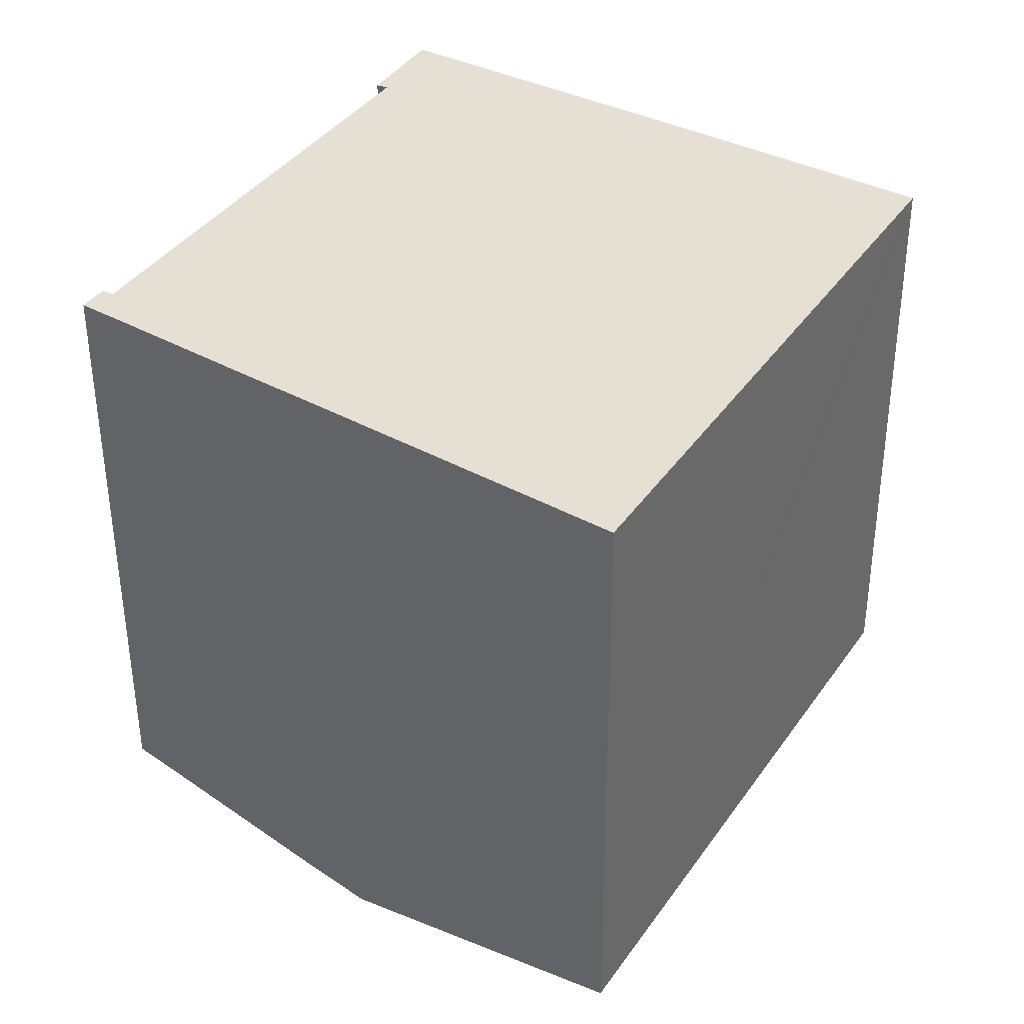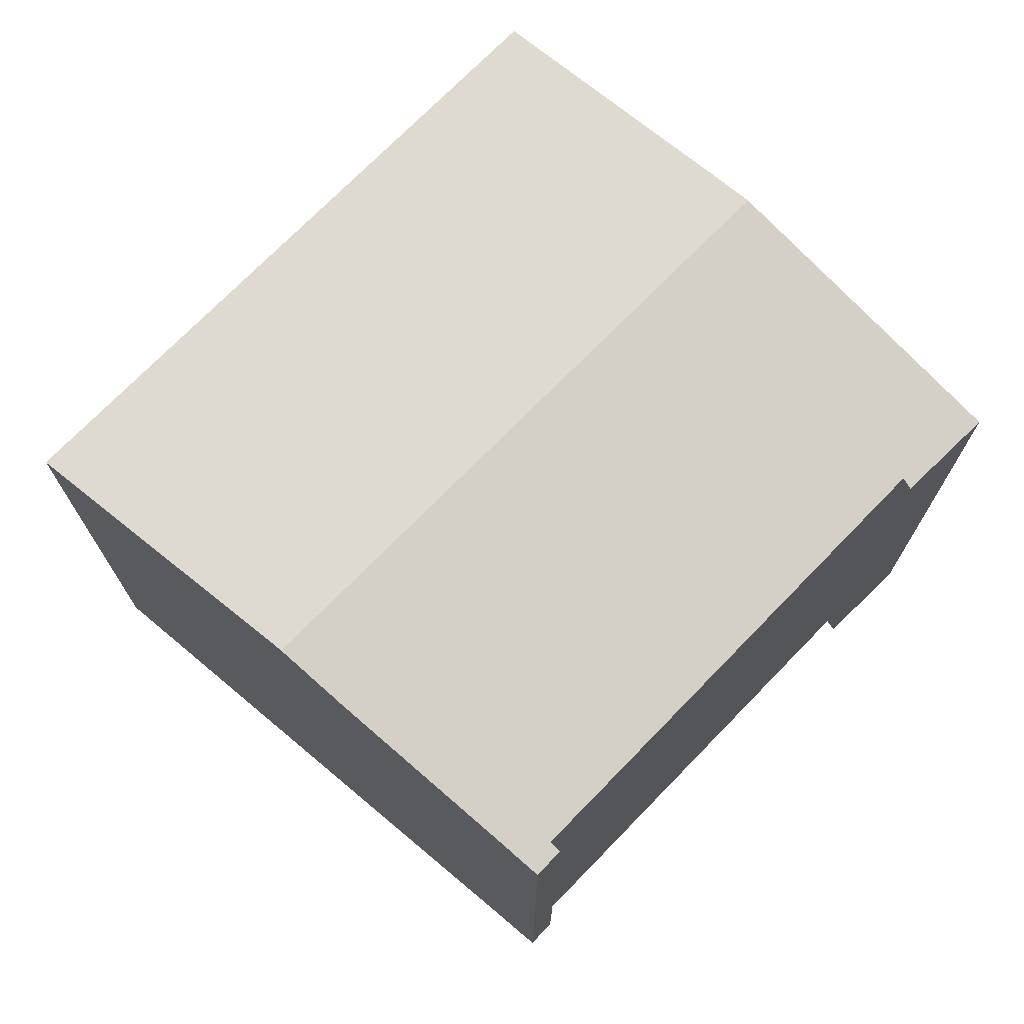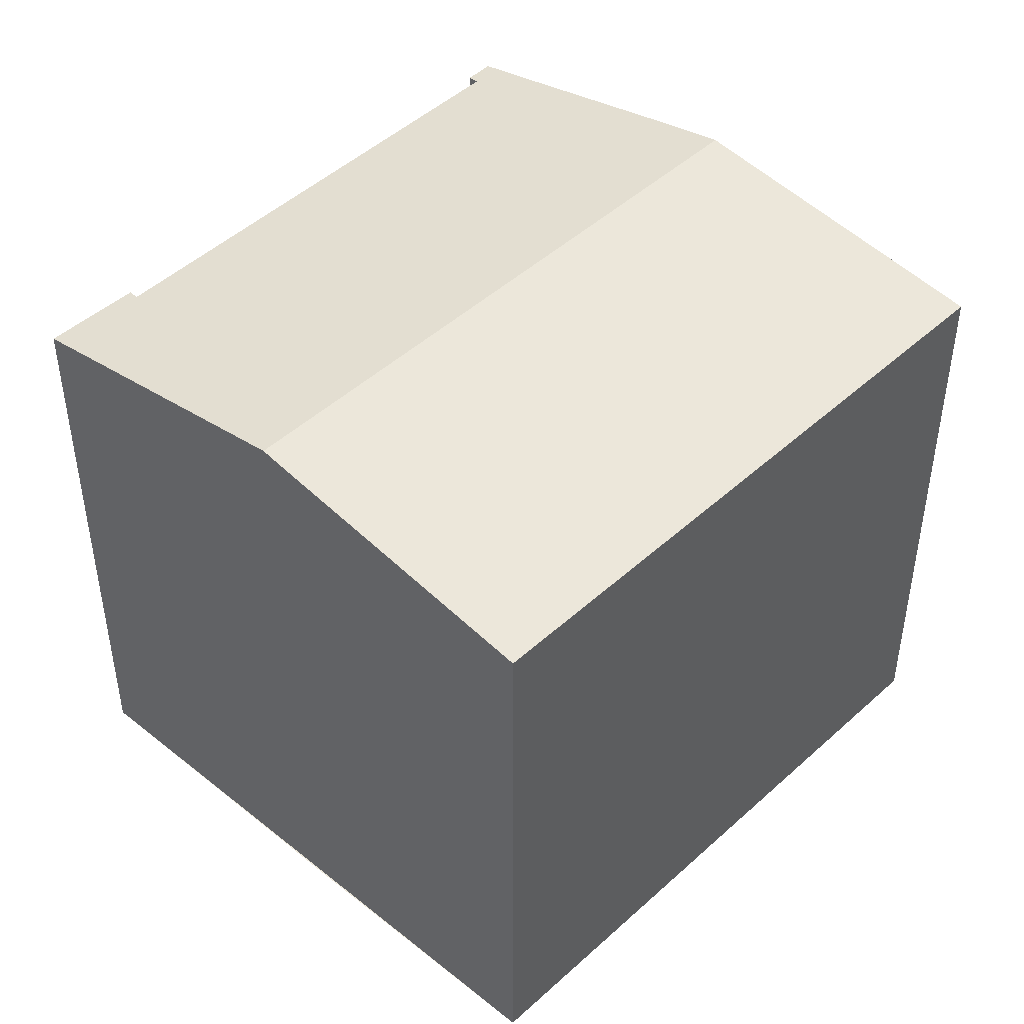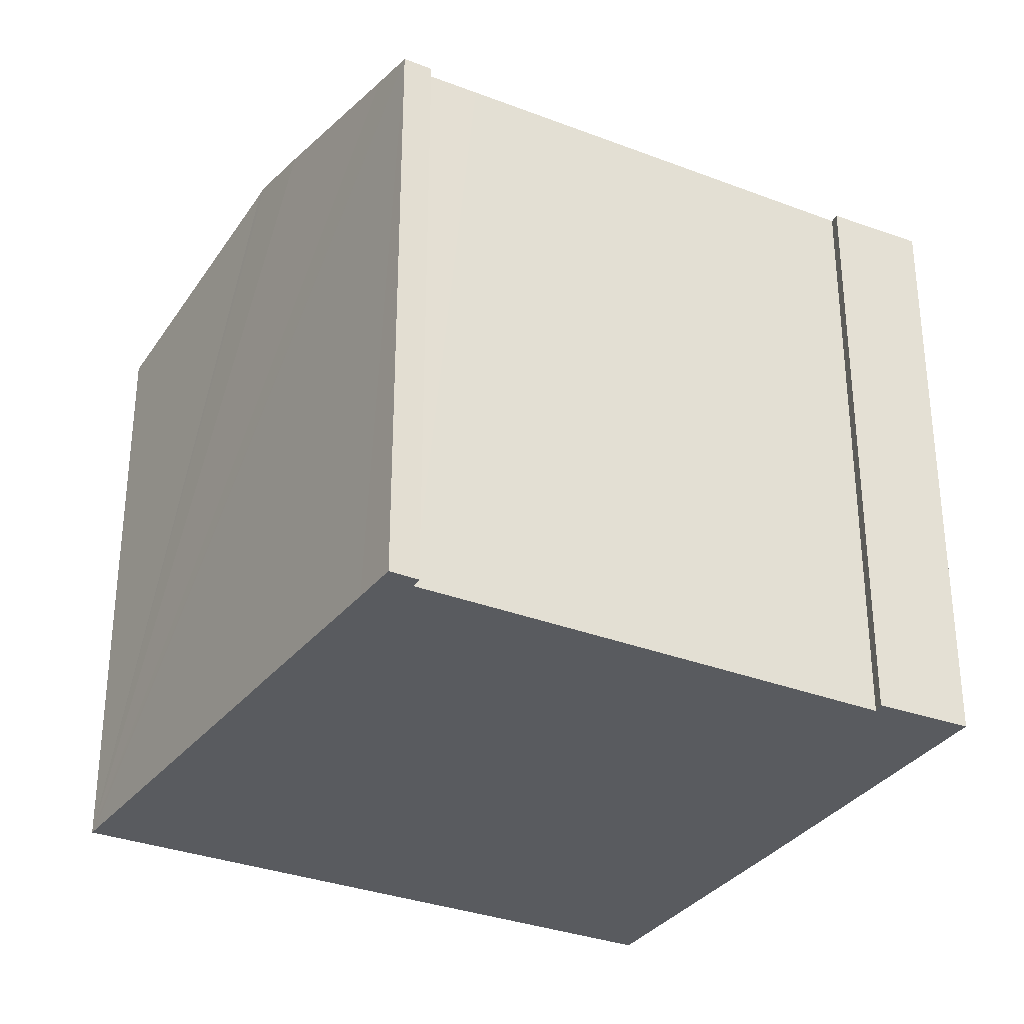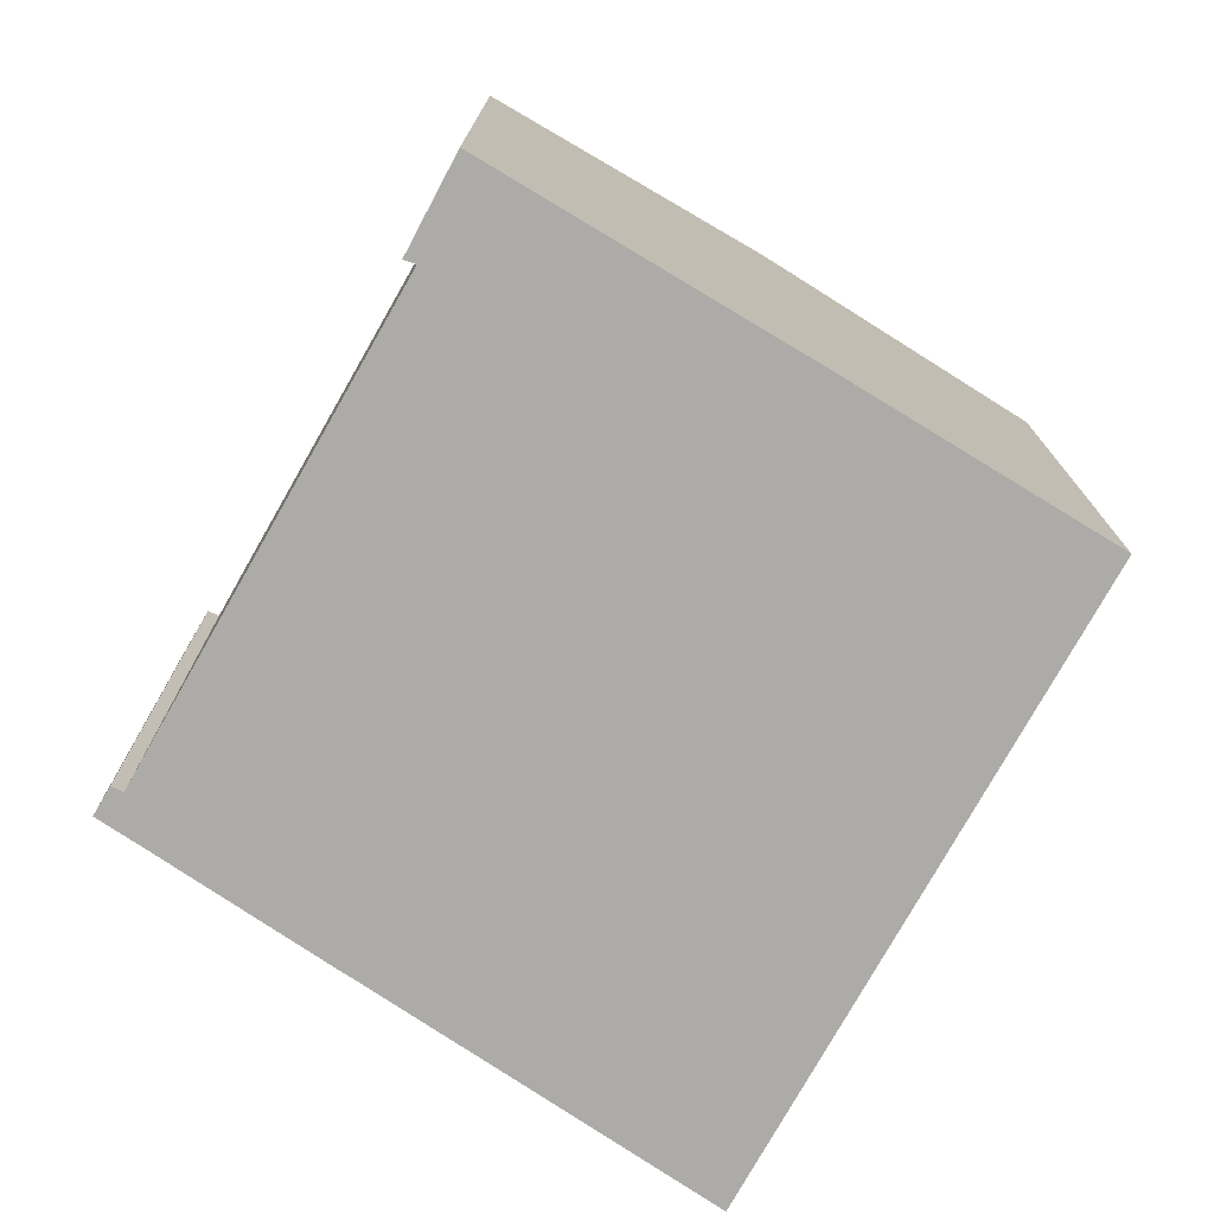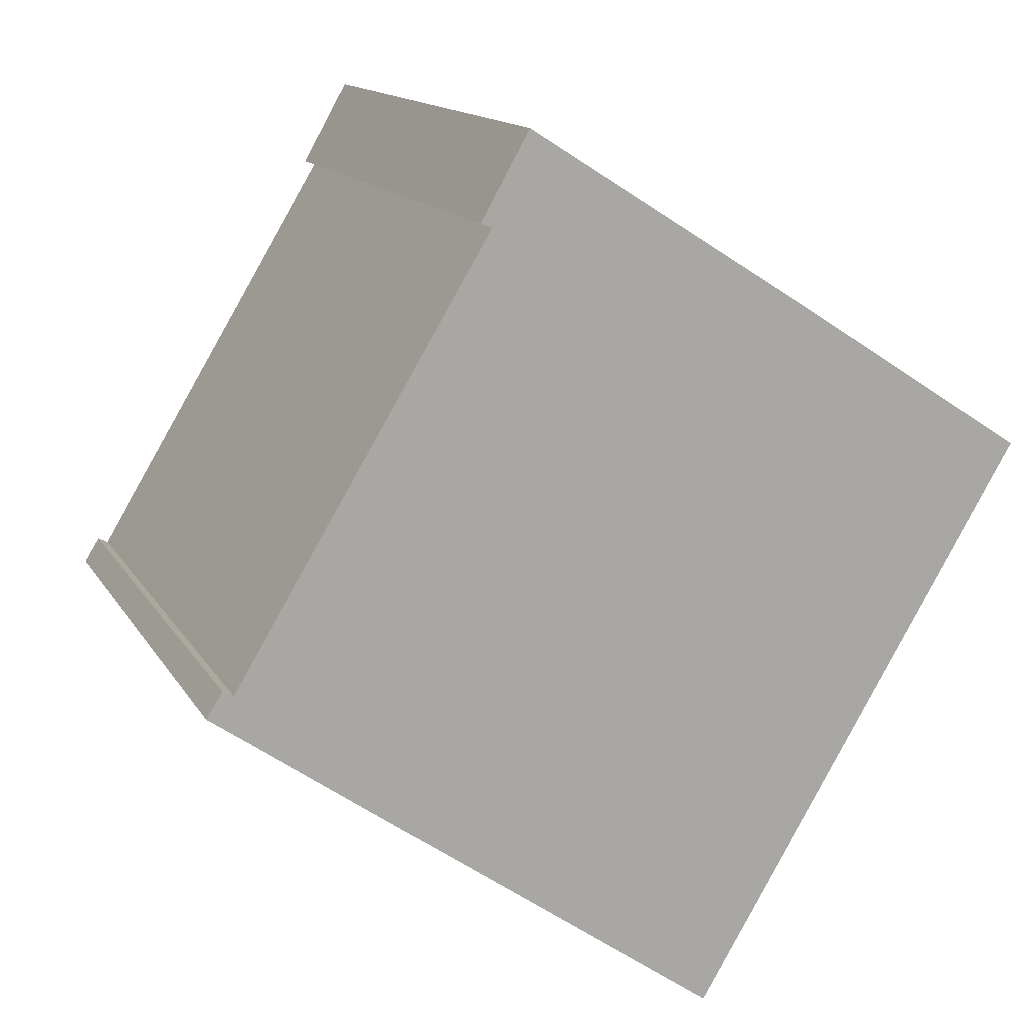
<metadata>
{"format":"obj","ext":"obj","renderer":"f3d","projection":"perspective","resolution":1024,"background":"white","views":[{"elev":-51.8,"azim":0.2,"up":"+Z"},{"elev":74.2,"azim":-104.7,"up":"+Y"},{"elev":47.2,"azim":74.9,"up":"+Y"},{"elev":-32.7,"azim":-87.0,"up":"+Y"},{"elev":-76.4,"azim":1.4,"up":"+Y"},{"elev":13.9,"azim":-20.1,"up":"+Z"}]}
</metadata>
<code>
v  12.18 14.5 -8.619
v  12.32 14.48 -8.623
v  12.29 14.48 -8.691
v  20.11 14.48 4.517
v  6.336 15.76 -4.458
v  20.27 14.48 4.776
v  14.59 15.67 8.44
v  6.159 15.8 -4.336
v  13.96 15.8 8.834
v  14.4 15.71 8.557
v  7.665 14.49 12.82
v  6.78 14.55 10.66
v  6.507 14.5 10.76
v  4.66 15.48 -3.302
v  1.006 14.69 -0.705
v  0 14.48 8.864e-16
v  0.642 14.53 0.475
v  0.384 14.48 0.615
v  1.336 14.53 1.635
v  8.076 14.57 12.56
v  12.29 5.322e-16 -8.691
v  12.18 5.278e-16 -8.619
v  1.006 4.317e-17 -0.705
v  0 0 0
v  6.336 2.73e-16 -4.458
v  6.159 2.655e-16 -4.336
v  4.66 2.022e-16 -3.302
v  0.384 -3.766e-17 0.615
v  0.642 -2.909e-17 0.475
v  6.78 -6.527e-16 10.66
v  1.336 -1.001e-16 1.635
v  6.507 -6.588e-16 10.76
v  7.665 -7.849e-16 12.82
v  20.27 -2.924e-16 4.776
v  8.076 -7.69e-16 12.56
v  13.96 -5.409e-16 8.834
v  14.4 -5.24e-16 8.557
v  14.59 -5.168e-16 8.44
v  20.11 -2.766e-16 4.517
v  12.32 5.28e-16 -8.623
g defaultobject
f 1 2 3
f 2 1 4
f 4 1 5
f 4 5 6
f 6 5 7
f 7 5 8
f 7 8 9
f 7 9 10
f 11 12 13
f 14 9 8
f 9 14 15
f 9 15 16
f 9 16 17
f 17 16 18
f 9 17 19
f 9 19 12
f 9 12 11
f 9 11 20
f 21 1 3
f 1 21 5
f 5 21 8
f 8 21 14
f 14 21 15
f 15 21 16
f 16 21 22
f 16 22 23
f 16 23 24
f 23 22 25
f 23 25 26
f 23 26 27
f 16 28 18
f 28 16 24
f 29 19 17
f 19 29 12
f 12 29 30
f 30 29 31
f 32 11 13
f 11 32 33
f 18 29 17
f 29 18 28
f 33 20 11
f 20 33 9
f 9 33 10
f 10 33 7
f 7 33 6
f 6 33 34
f 34 33 35
f 34 35 36
f 34 36 37
f 34 37 38
f 30 13 12
f 13 30 32
f 34 4 6
f 4 34 2
f 2 34 39
f 2 39 40
f 2 40 3
f 3 40 21
f 24 29 28
f 32 35 33
f 35 32 36
f 36 32 30
f 36 30 31
f 36 31 37
f 37 31 38
f 38 31 34
f 34 31 39
f 39 31 40
f 40 31 29
f 40 29 24
f 40 24 23
f 40 23 25
f 25 23 27
f 25 27 26
f 40 25 22
f 40 22 21

</code>
